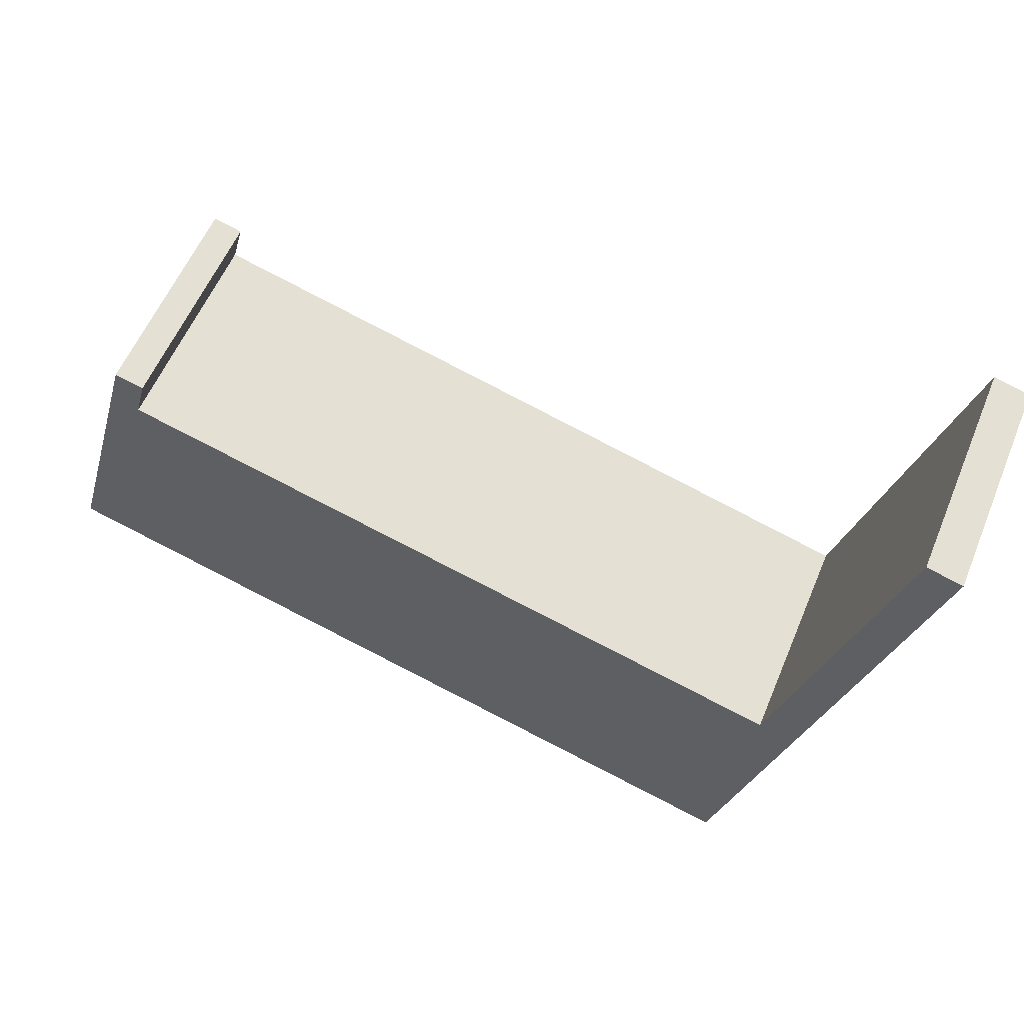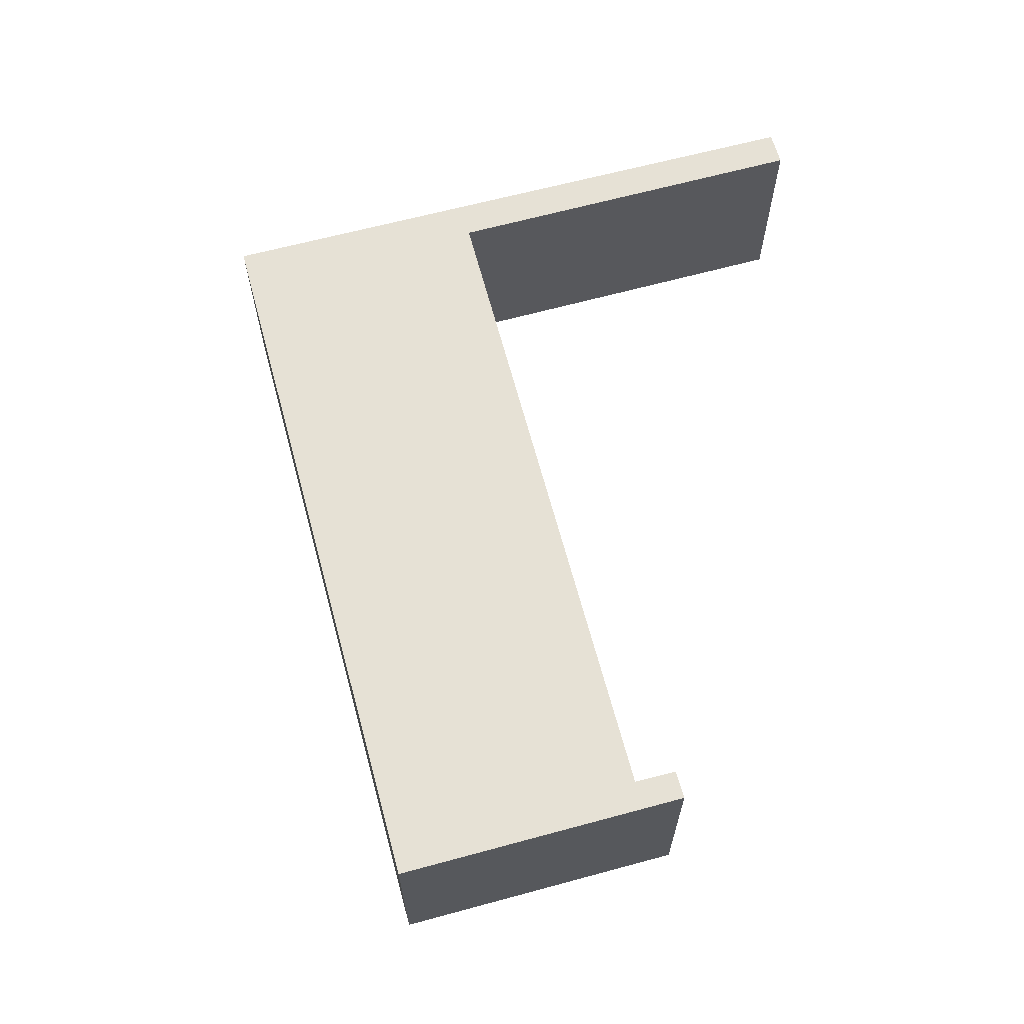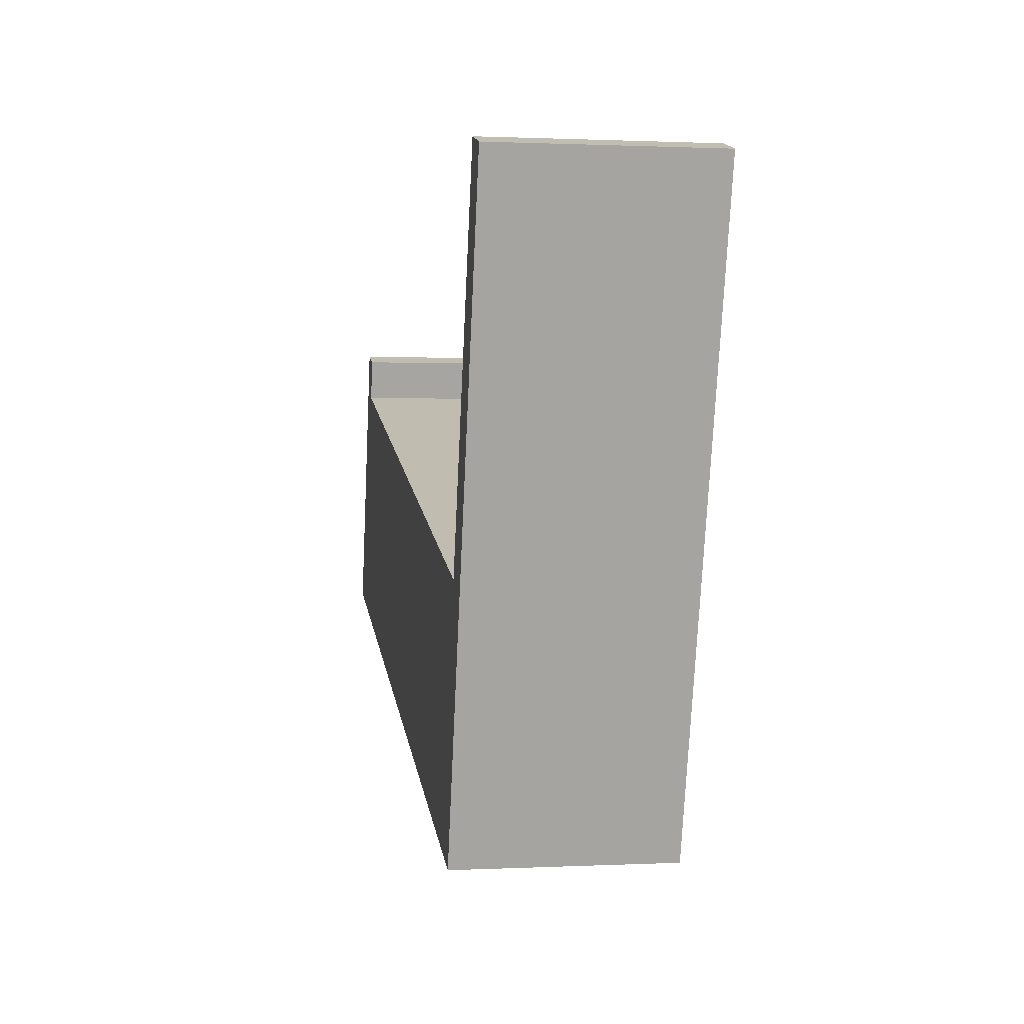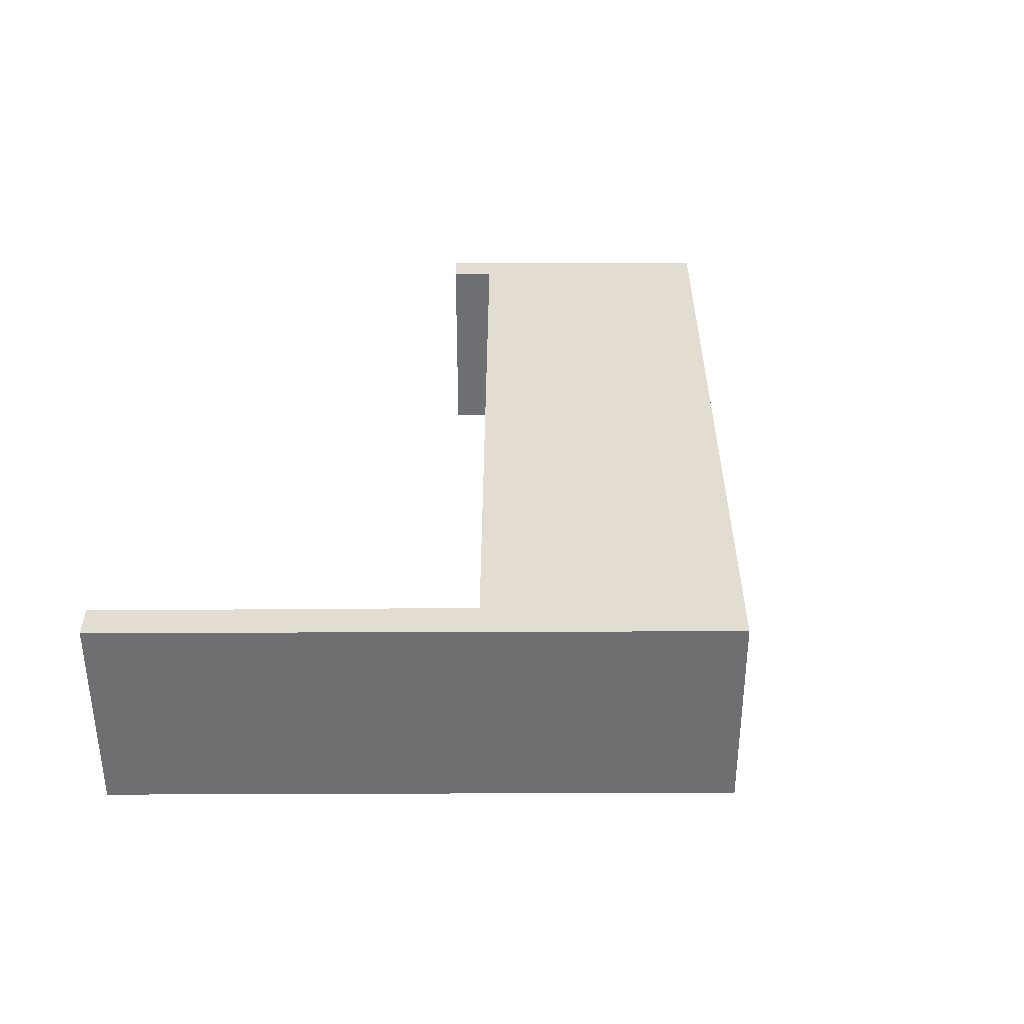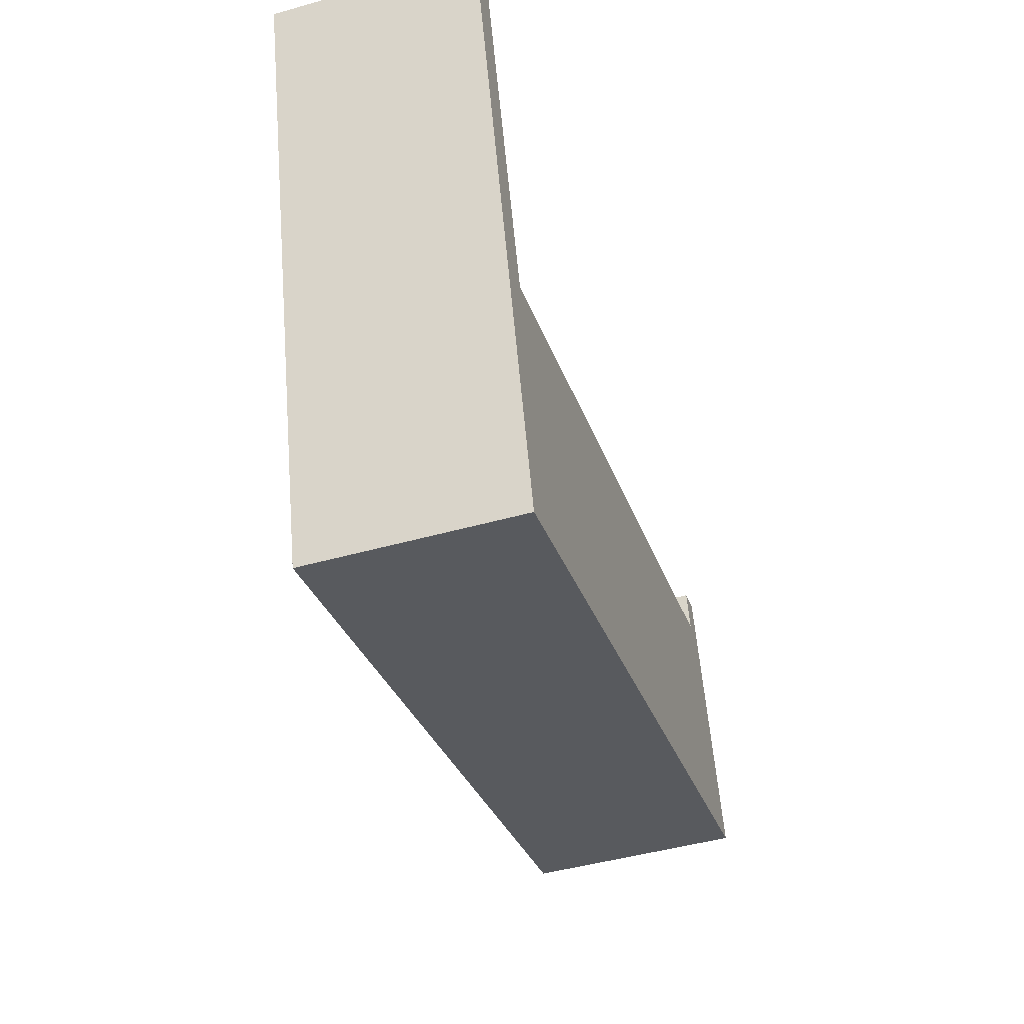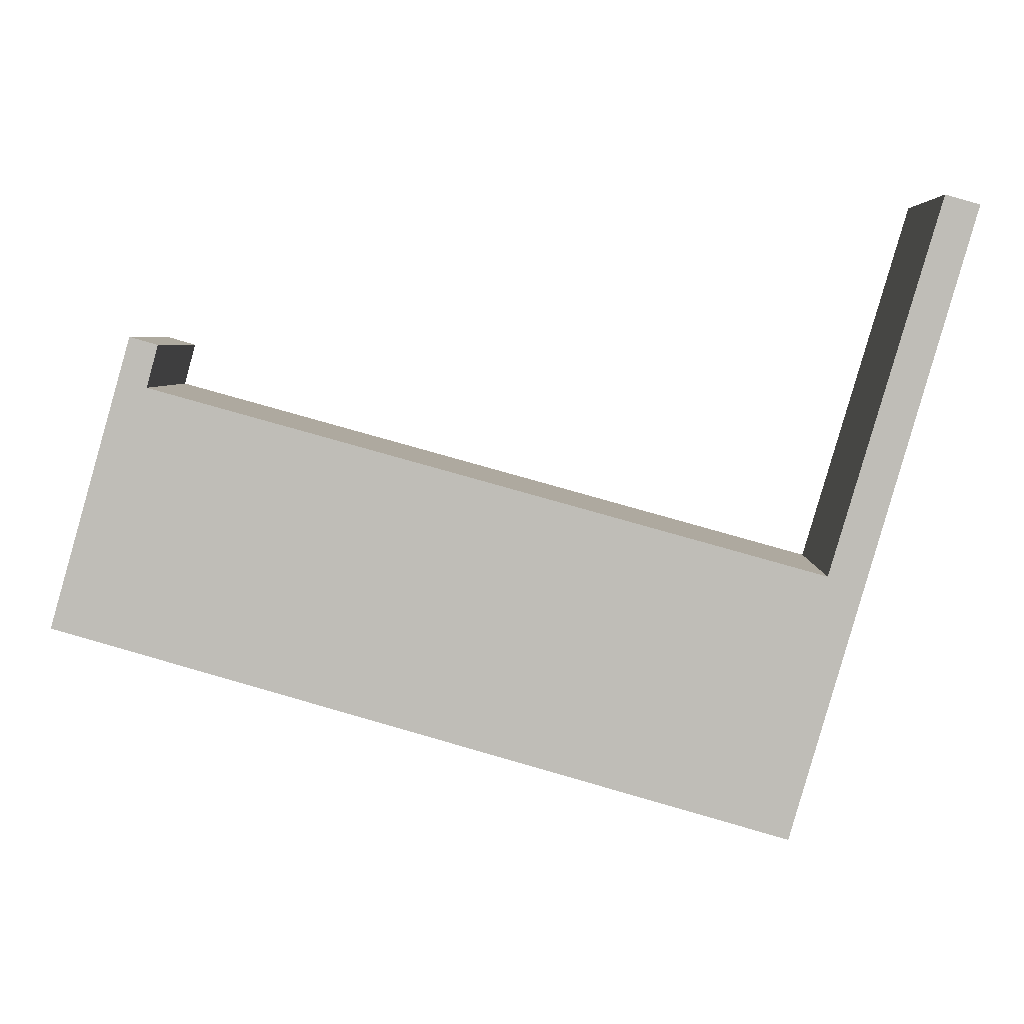
<metadata>
{"format":"obj","ext":"obj","renderer":"f3d","projection":"perspective","resolution":1024,"background":"white","views":[{"elev":57.2,"azim":22.4,"up":"+Z"},{"elev":64.3,"azim":-89.3,"up":"+Y"},{"elev":0.9,"azim":80.0,"up":"+Z"},{"elev":35.3,"azim":105.7,"up":"+Y"},{"elev":-47.0,"azim":107.7,"up":"+Z"},{"elev":4.6,"azim":1.2,"up":"+Z"}]}
</metadata>
<code>
v  0 3.359 2.057e-16
v  11.55 3.359 -2.9
v  11.45 3.359 -3.275
v  12.63 3.359 0.867
v  12.01 3.359 0.836
v  12.78 3.359 1.38
v  1.546 3.359 3.729
v  1.29 3.359 4.509
v  1.726 3.359 4.384
v  14.24 3.359 6.502
v  12.21 3.359 1.541
v  13.71 3.359 6.654
v  1.29 -2.761e-16 4.509
v  1.726 -2.684e-16 4.384
v  1.546 -2.283e-16 3.729
v  12.01 -5.119e-17 0.836
v  13.71 -4.074e-16 6.654
v  14.24 -3.981e-16 6.502
v  12.78 -8.45e-17 1.38
v  12.63 -5.309e-17 0.867
v  11.55 1.776e-16 -2.9
v  11.45 2.005e-16 -3.275
v  12.21 -9.436e-17 1.541
v  0 0 0
g defaultobject
f 1 2 3
f 2 1 4
f 4 1 5
f 4 5 6
f 5 1 7
f 7 1 8
f 7 8 9
f 5 10 6
f 10 5 11
f 10 11 12
f 13 9 8
f 9 13 14
f 15 5 7
f 5 15 16
f 17 10 12
f 10 17 18
f 14 7 9
f 7 14 15
f 18 6 10
f 6 18 19
f 6 19 4
f 4 19 2
f 2 19 20
f 2 20 21
f 2 21 3
f 3 21 22
f 16 11 5
f 11 16 12
f 12 16 17
f 17 16 23
f 24 8 1
f 8 24 13
f 22 1 3
f 1 22 24
f 13 15 14
f 17 19 18
f 19 17 20
f 20 17 21
f 21 17 22
f 22 17 16
f 22 16 24
f 16 17 23
f 24 16 15
f 24 15 13

</code>
